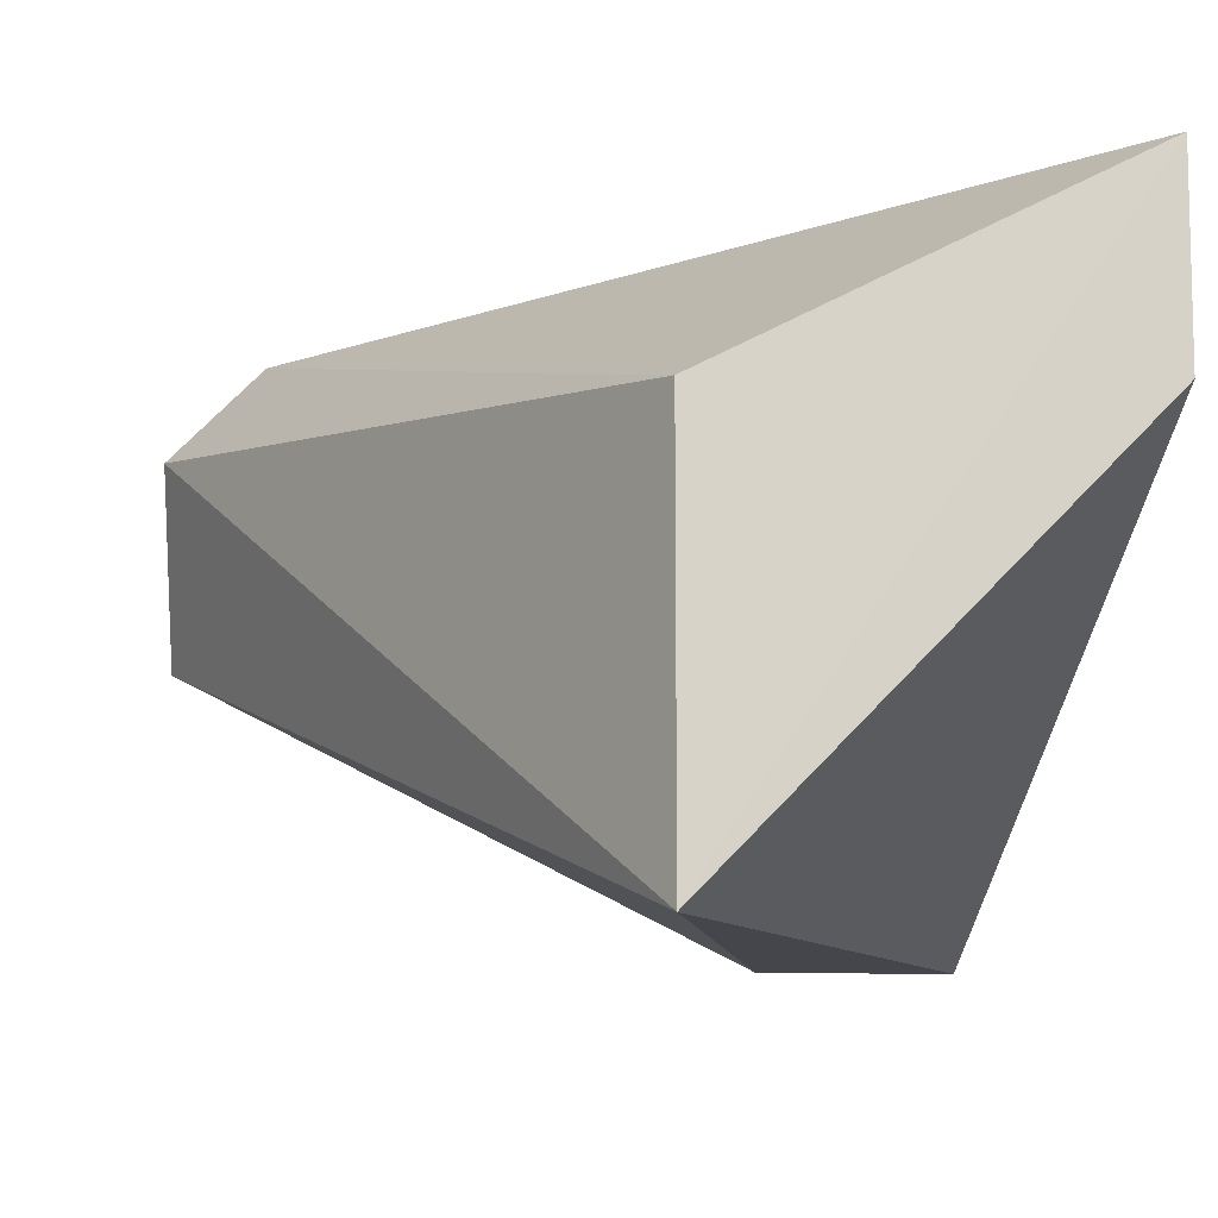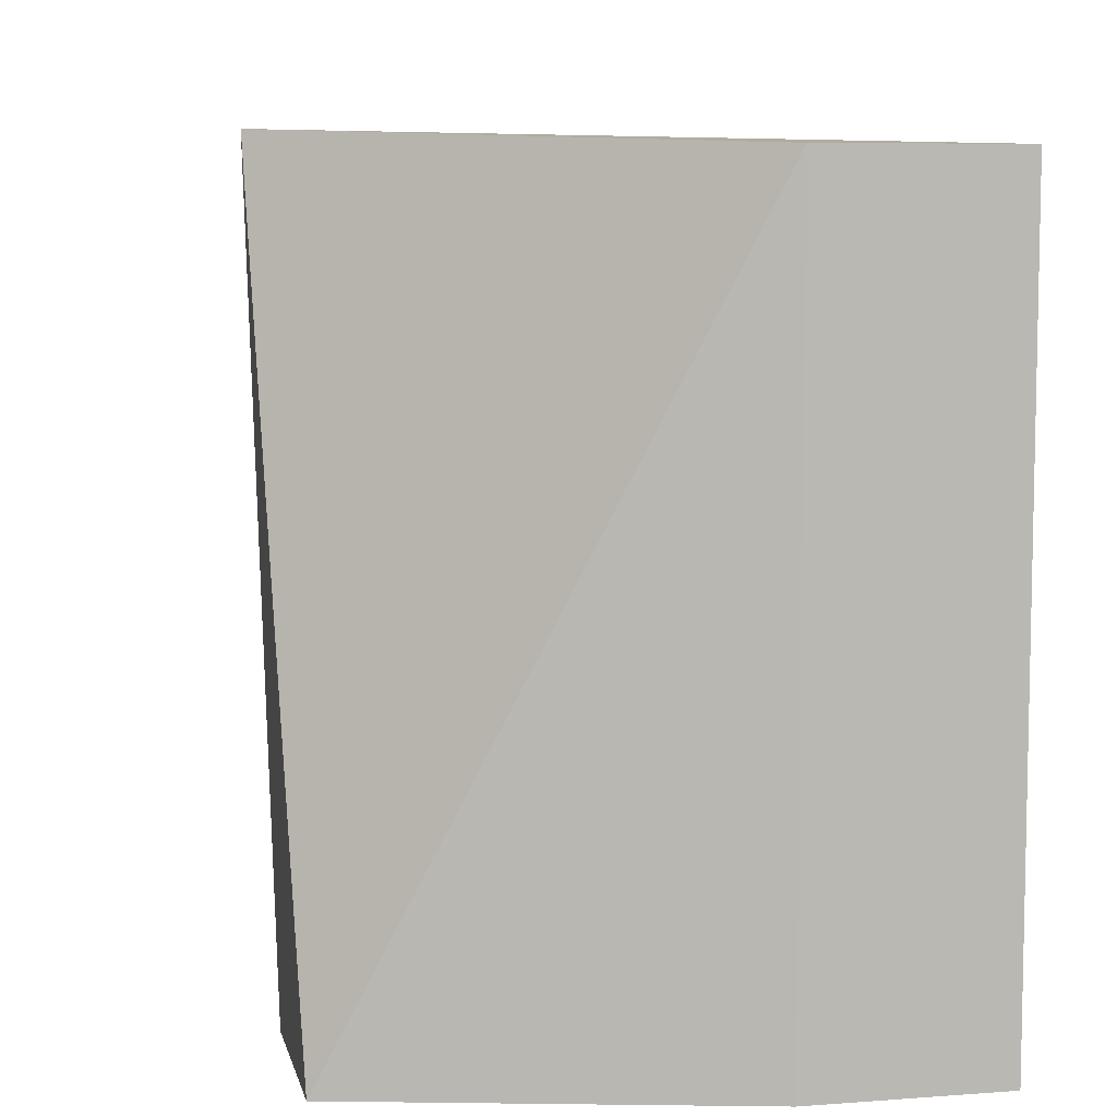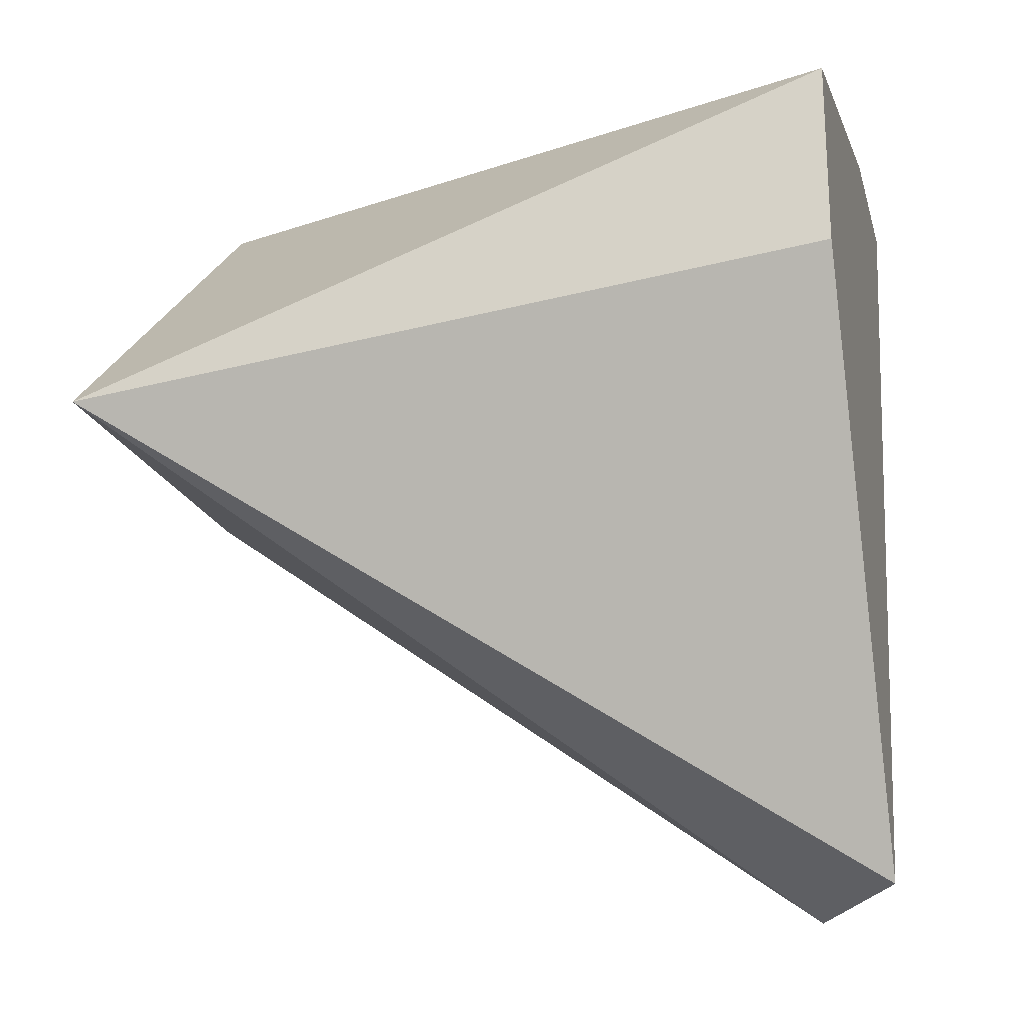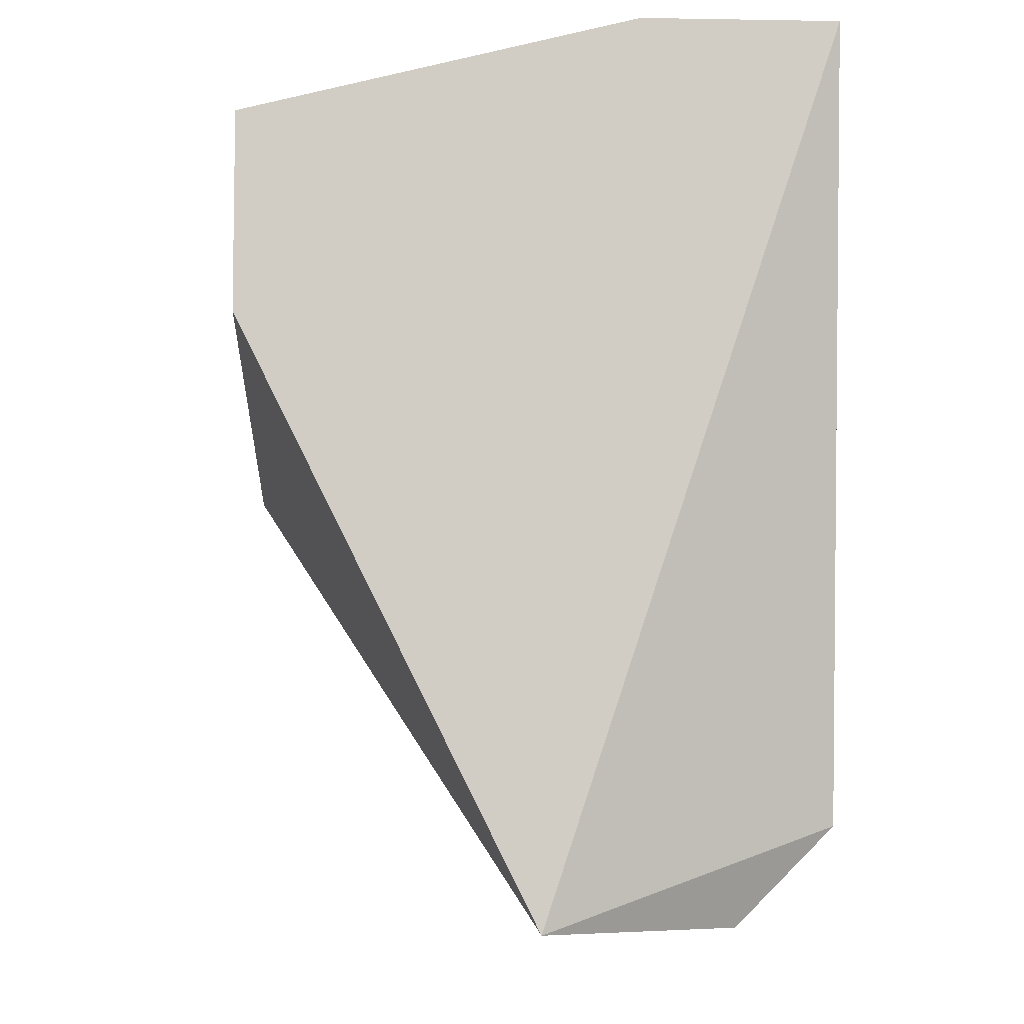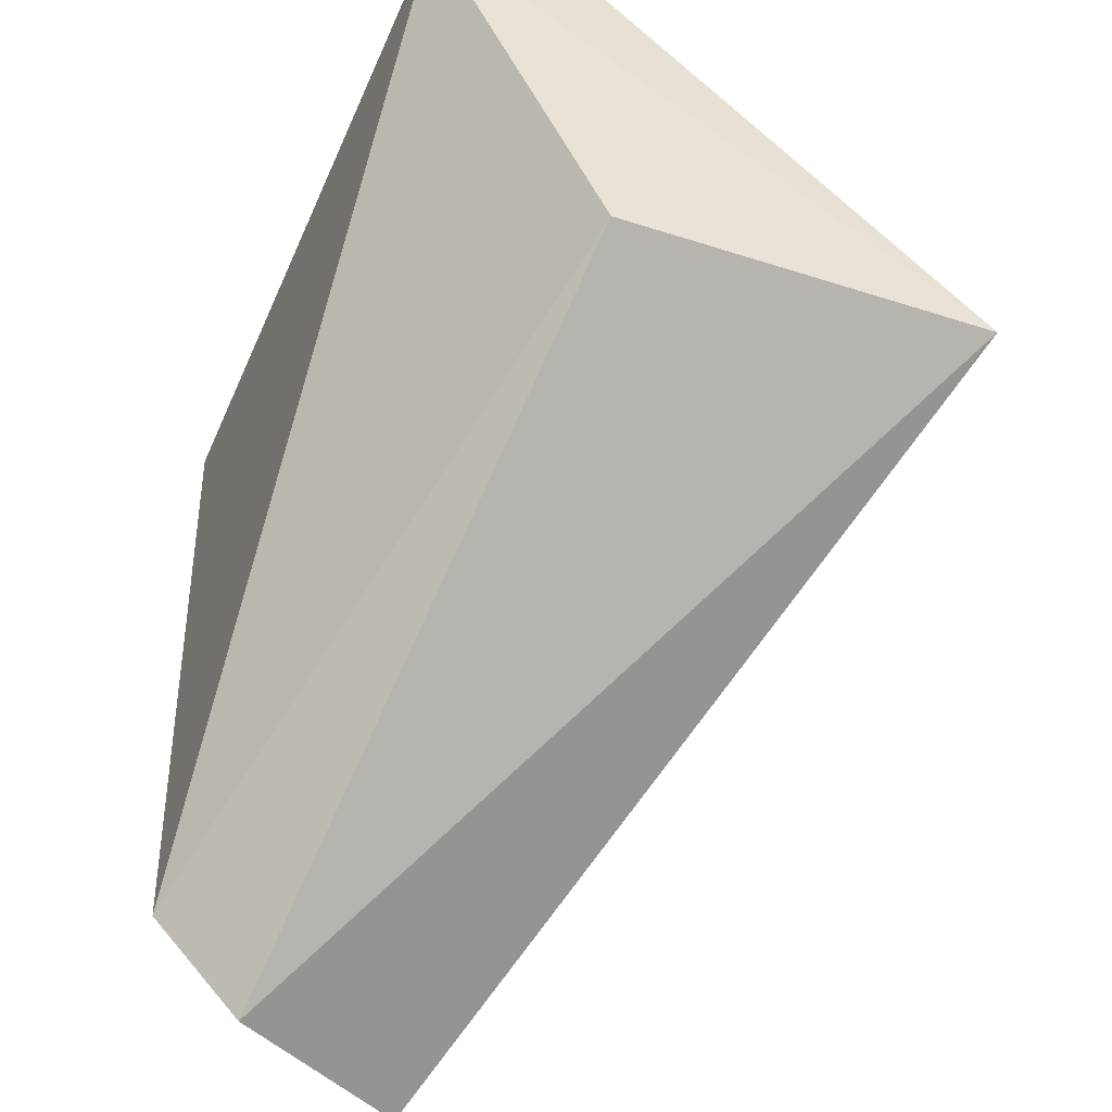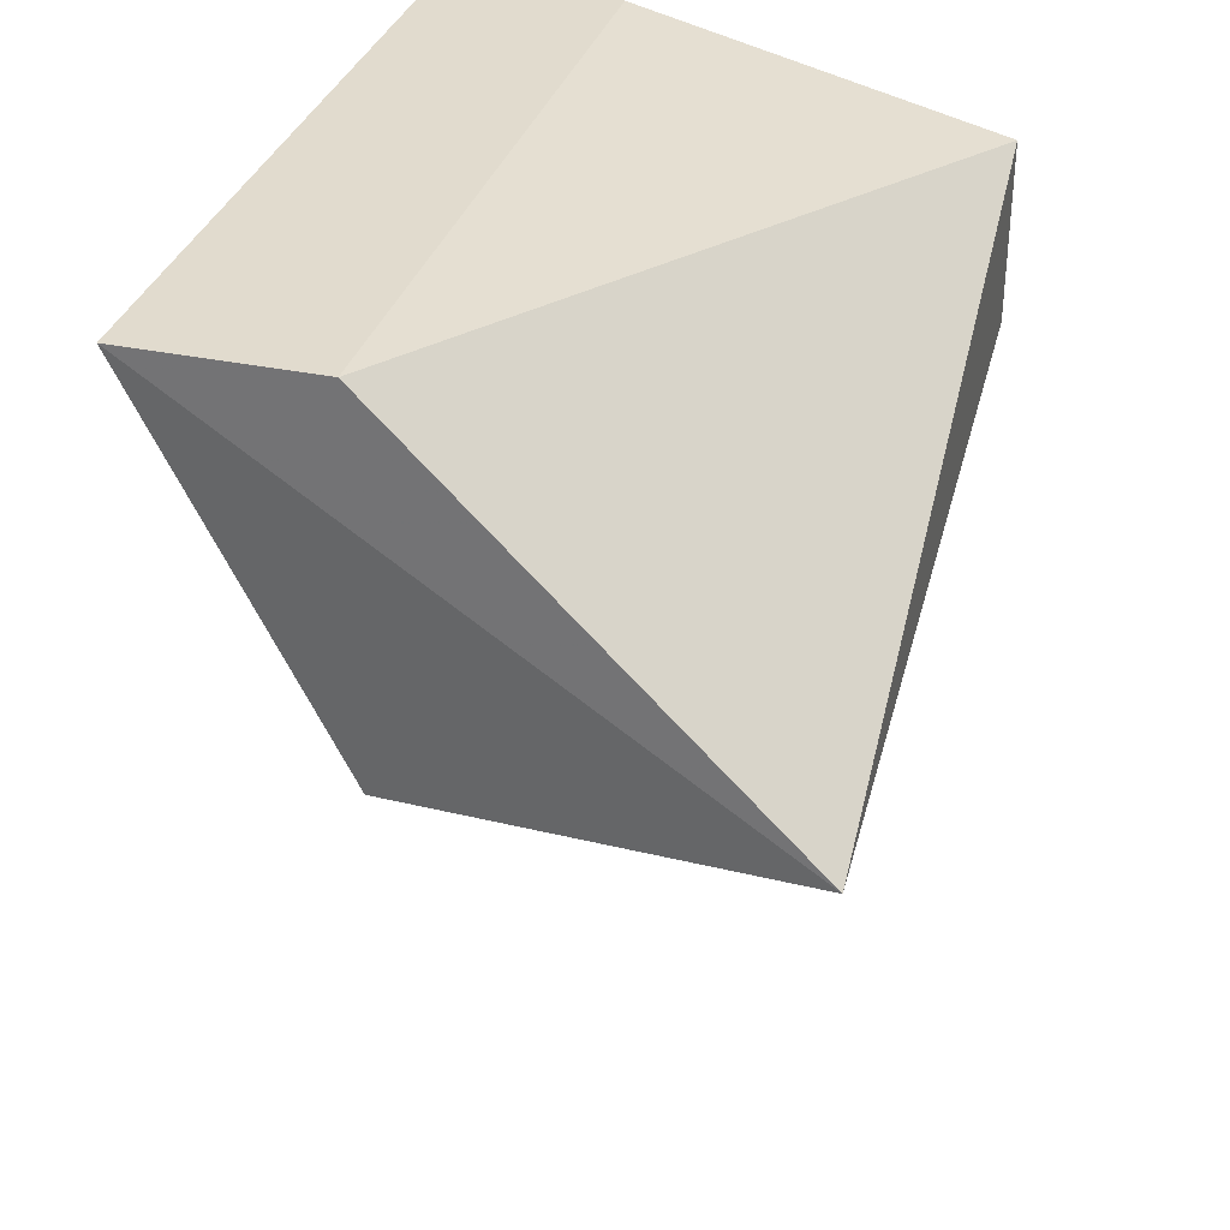
<metadata>
{"format":"obj","ext":"obj","renderer":"f3d","projection":"perspective","resolution":1024,"background":"white","views":[{"elev":78.9,"azim":90.4,"up":"+Z"},{"elev":7.4,"azim":167.9,"up":"+Z"},{"elev":-20.9,"azim":104.4,"up":"+Y"},{"elev":-6.3,"azim":177.1,"up":"+Y"},{"elev":-46.9,"azim":-22.9,"up":"+Y"},{"elev":33.9,"azim":16.0,"up":"+Y"}]}
</metadata>
<code>
v 0.01868 0.002247 0.01975
v 0.02243 0.00975 0.01975
v 0.02243 0.01225 0.01975
v 0.01743 0.0085 0.02976
v 0.01743 0.0135 0.02976
v 0.01743 0.0135 0.01975
v 0.01493 0.0135 0.02976
v 0.01493 0.0135 0.01975
v 0.01493 0.003499 0.021
v 0.01618 0.002247 0.021
v 0.02261 0.00853 0.03
f 4 9 10
f 7 5 6
f 5 7 11
f 5 11 3
f 6 5 3
f 1 6 3
f 7 6 8
f 6 1 8
f 9 7 8
f 1 9 8
f 11 7 4
f 7 9 4
f 11 1 2
f 3 11 2
f 1 3 2
f 1 11 10
f 9 1 10
f 11 4 10

</code>
